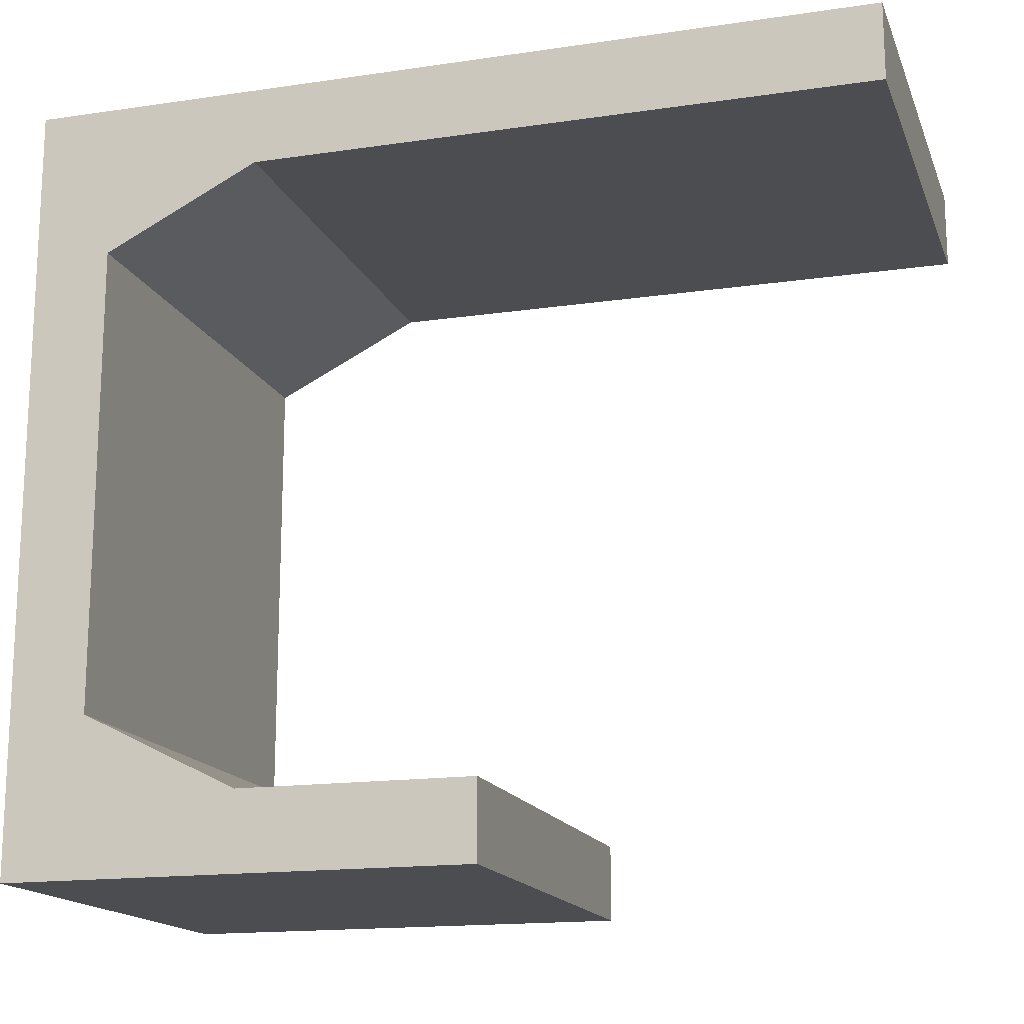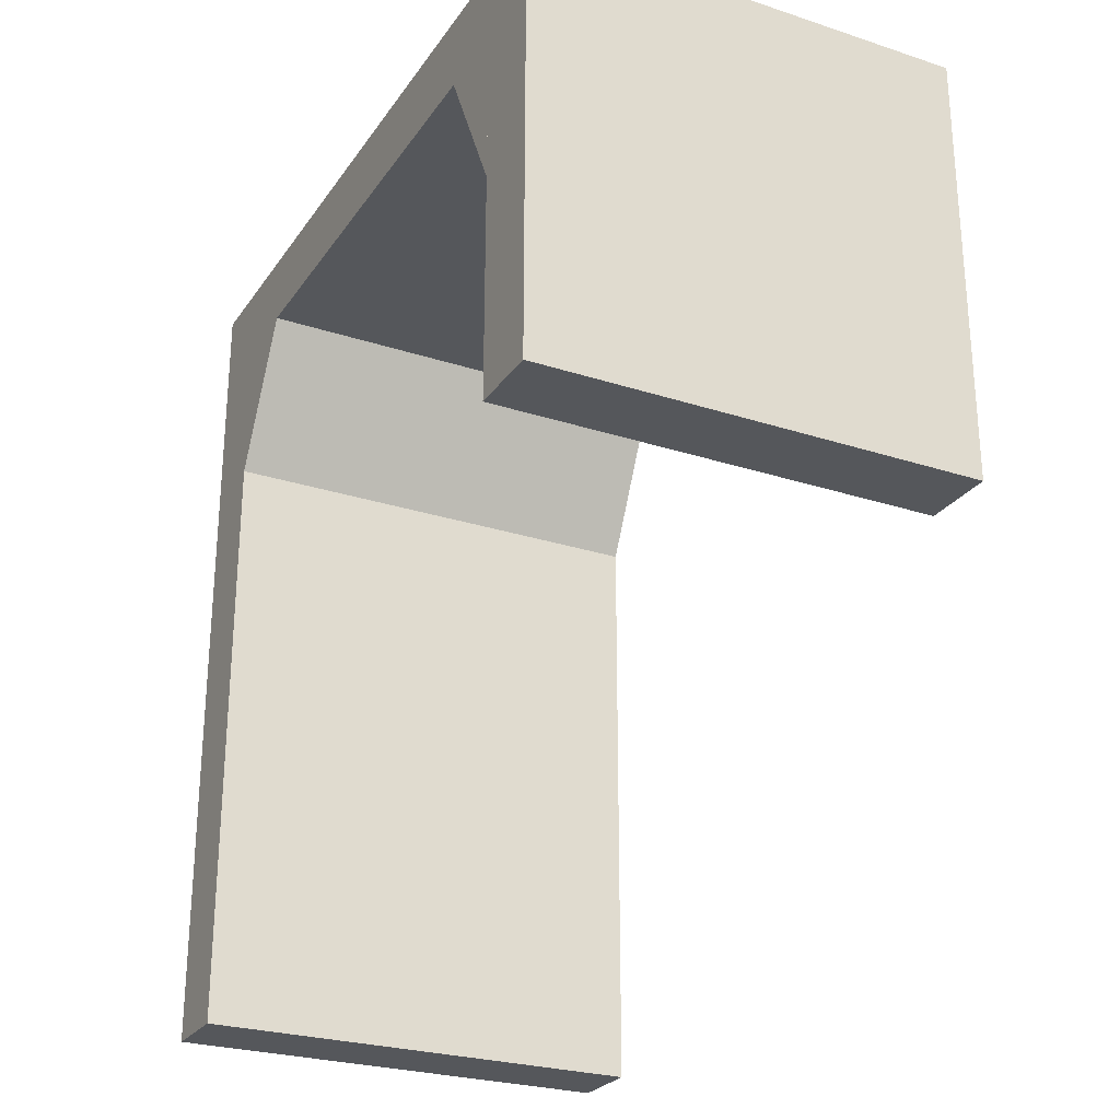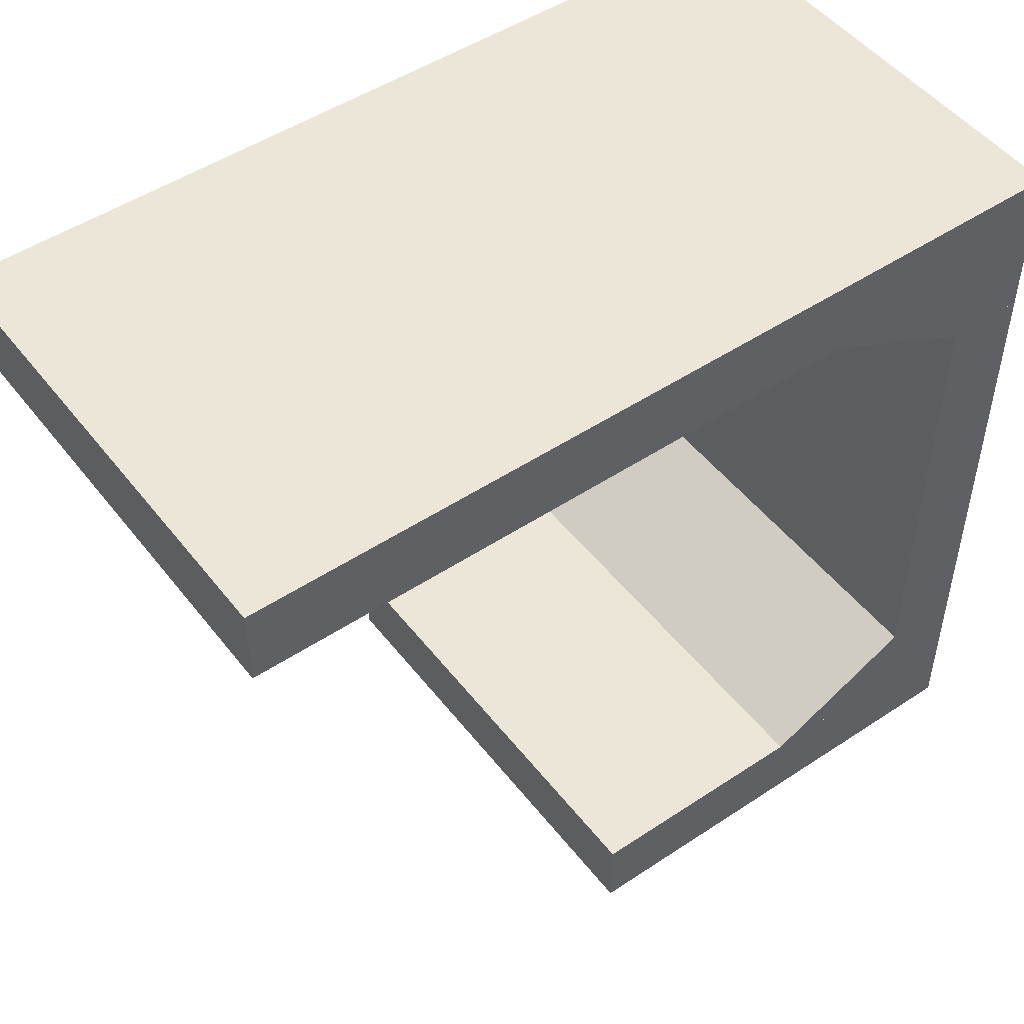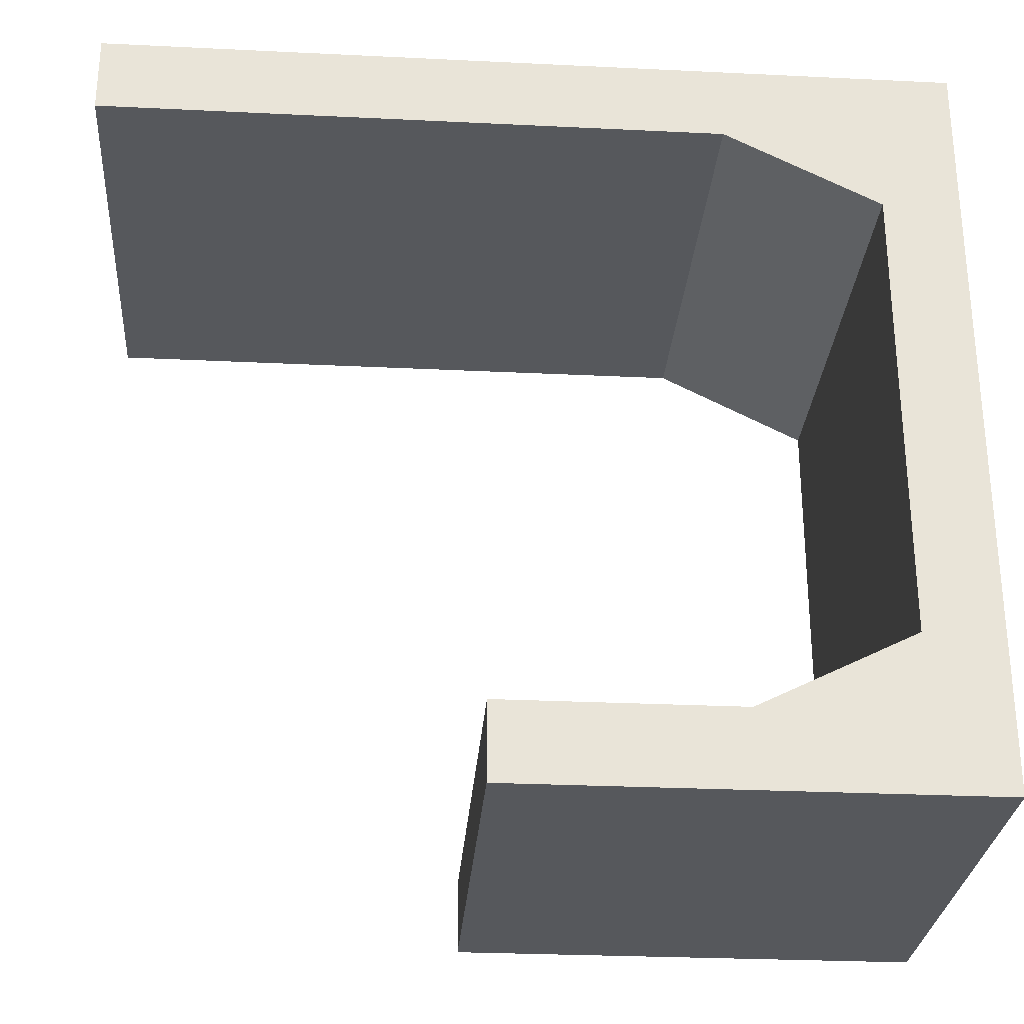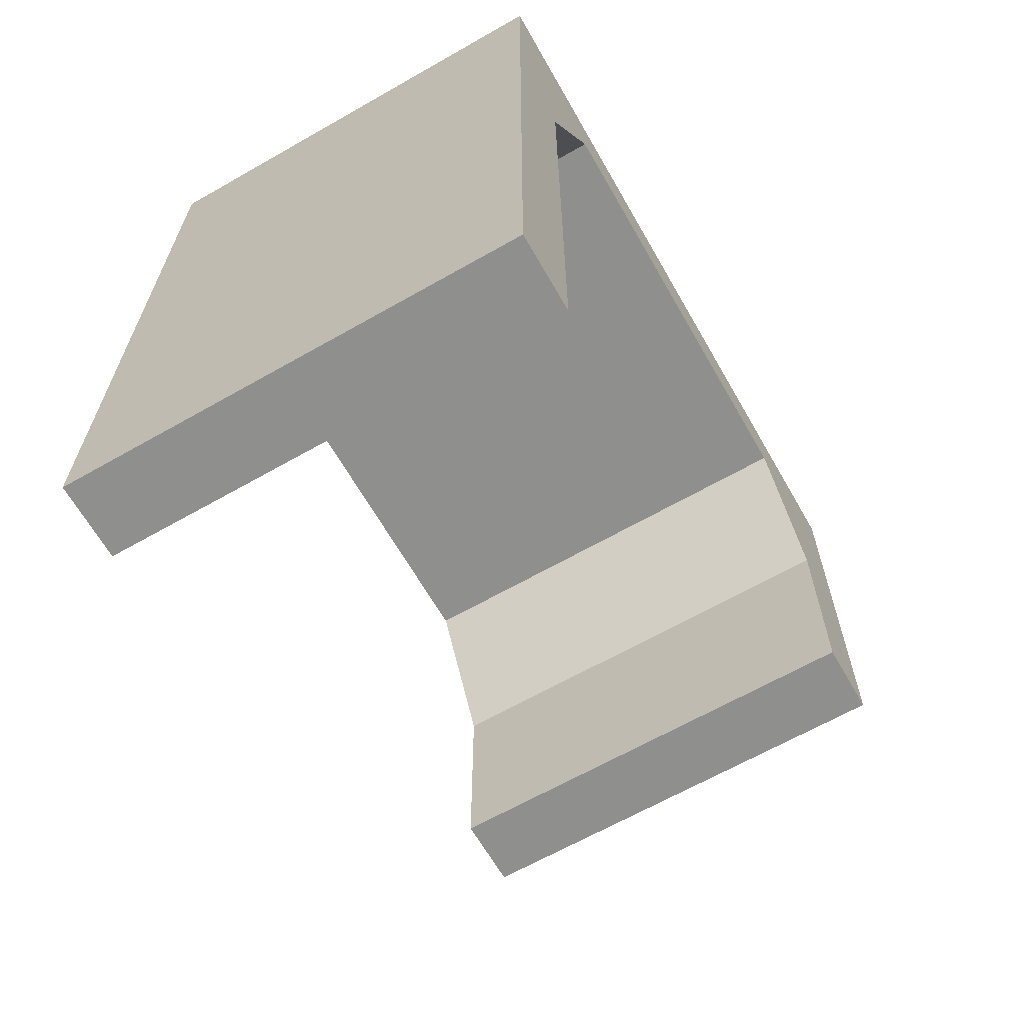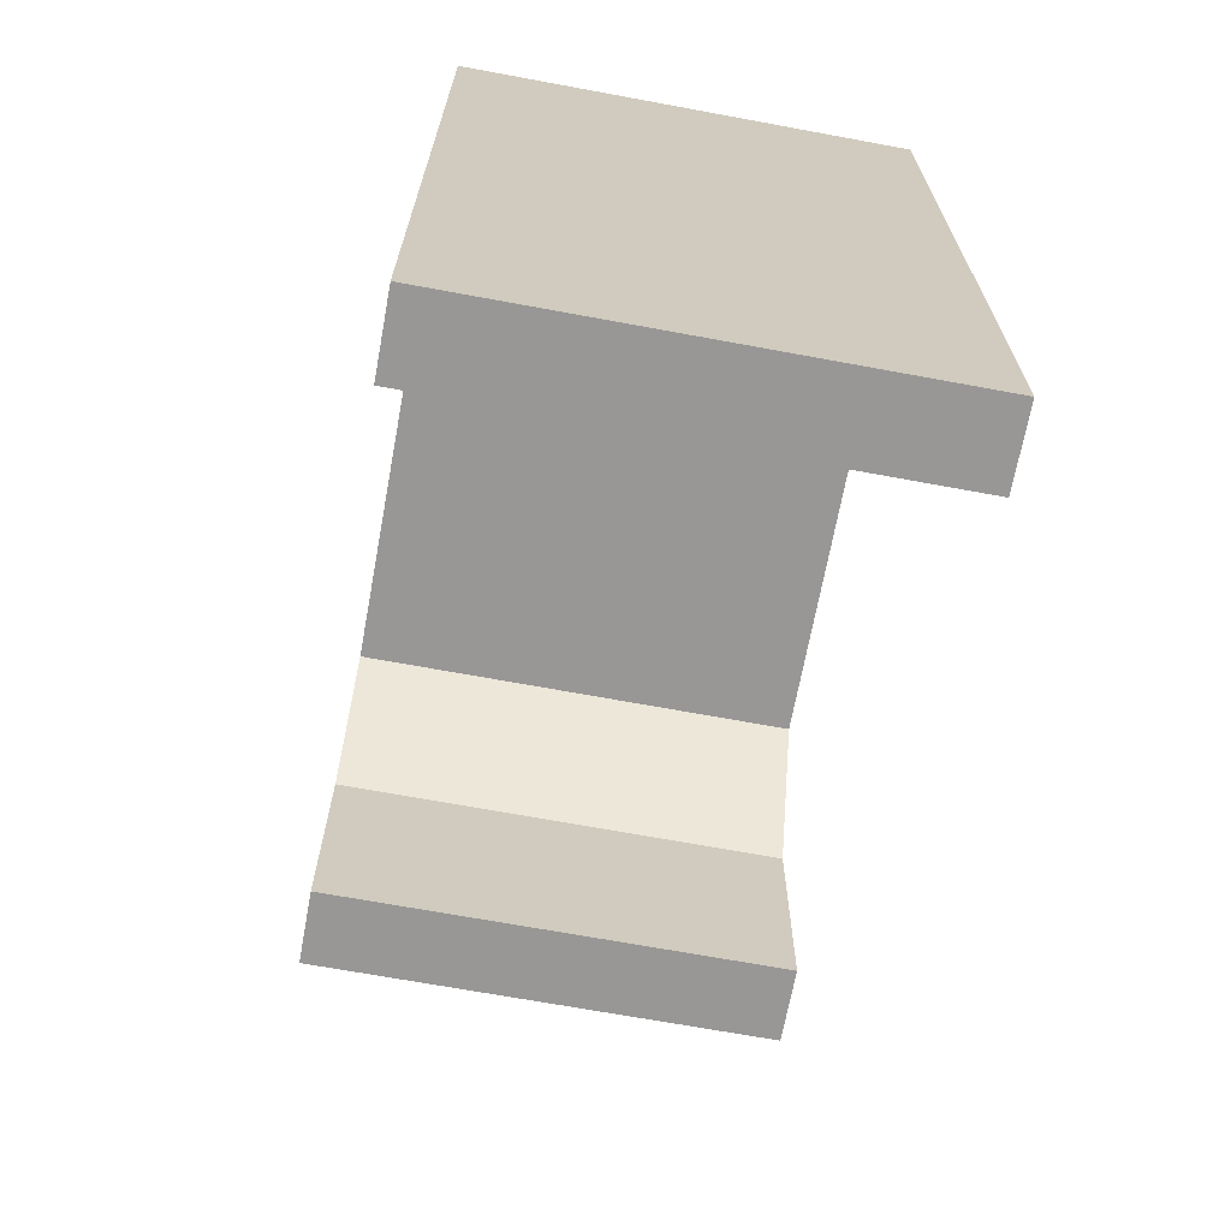
<metadata>
{"format":"obj","ext":"obj","renderer":"f3d","projection":"perspective","resolution":1024,"background":"white","views":[{"elev":-16.1,"azim":106.9,"up":"+Y"},{"elev":-26.4,"azim":-27.1,"up":"+Z"},{"elev":49.4,"azim":-126.3,"up":"+Y"},{"elev":-28.3,"azim":-94.2,"up":"+Y"},{"elev":-65.2,"azim":-150.2,"up":"+Z"},{"elev":-68.2,"azim":169.5,"up":"+Z"}]}
</metadata>
<code>
o Cube
v 11 1 -11
v 11 -1 -11
v 11 1 1
v 11 -1 1
v -1 1 -11
v -1 -1 -11
v -1 1 1
v -1 -1 1
v -1 1 1
v -1 3 1
v -1 1 -5
v -1 3 -1
v 11 1 1
v 11 3 1
v 11 1 -5
v 11 3 -1
v -1 3 1
v -1 15 1
v -1 3 -1
v -1 15 -1
v 11 3 1
v 11 15 1
v 11 3 -1
v 11 15 -1
v -1 15 1
v -1 17 1
v -1 15 -1
v -1 17 -5
v 11 15 1
v 11 17 1
v 11 15 -1
v 11 17 -5
v -1 17 1
v -1 19 1
v -1 17 -21
v -1 19 -21
v 11 17 1
v 11 19 1
v 11 17 -21
v 11 19 -21
f 5 3 1
f 3 8 4
f 7 6 8
f 2 8 6
f 1 4 2
f 5 2 6
f 9 12 11
f 12 15 11
f 16 13 15
f 14 9 13
f 15 9 11
f 12 14 16
f 18 19 17
f 20 23 19
f 24 21 23
f 22 17 21
f 23 17 19
f 20 22 24
f 26 27 25
f 28 31 27
f 31 30 29
f 30 25 29
f 31 25 27
f 28 30 32
f 34 35 33
f 36 39 35
f 40 37 39
f 38 33 37
f 39 33 35
f 36 38 40
f 5 7 3
f 3 7 8
f 7 5 6
f 2 4 8
f 1 3 4
f 5 1 2
f 9 10 12
f 12 16 15
f 16 14 13
f 14 10 9
f 15 13 9
f 12 10 14
f 18 20 19
f 20 24 23
f 24 22 21
f 22 18 17
f 23 21 17
f 20 18 22
f 26 28 27
f 28 32 31
f 31 32 30
f 30 26 25
f 31 29 25
f 28 26 30
f 34 36 35
f 36 40 39
f 40 38 37
f 38 34 33
f 39 37 33
f 36 34 38

</code>
